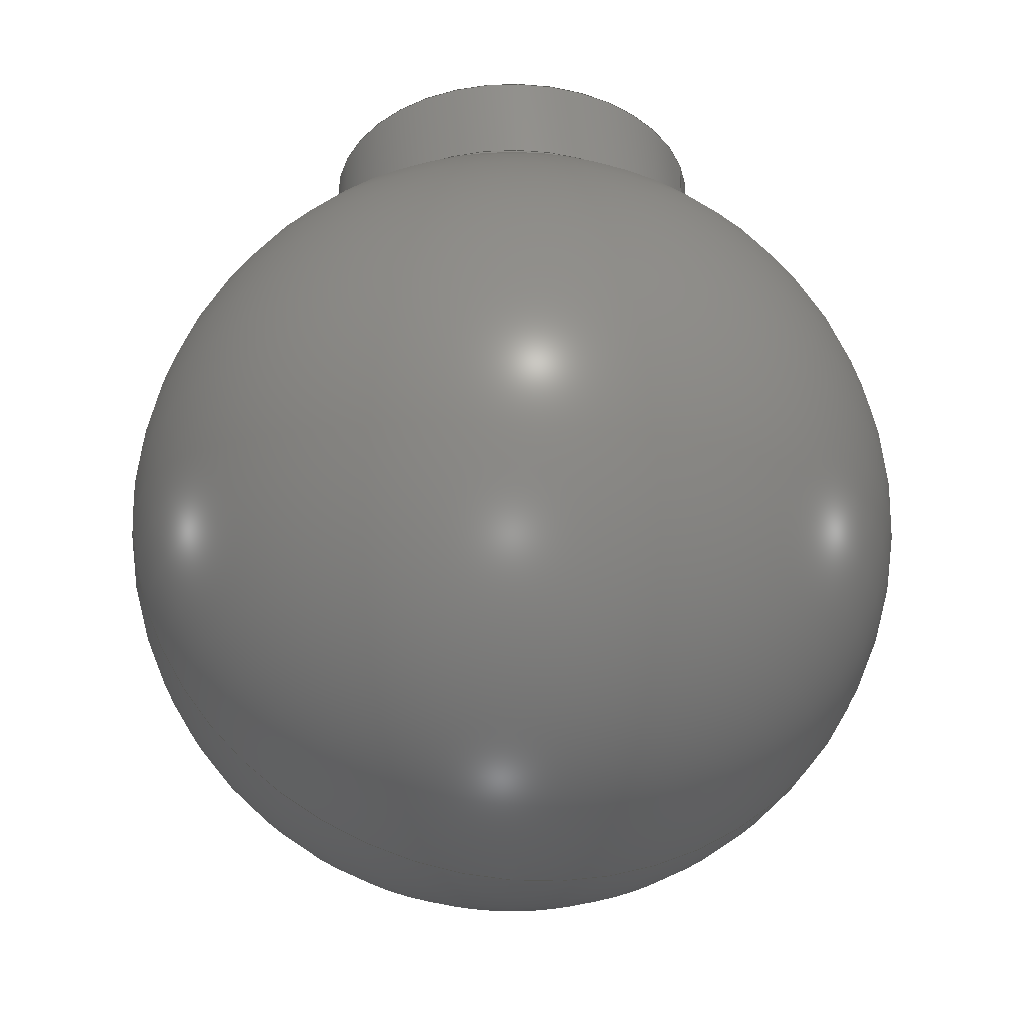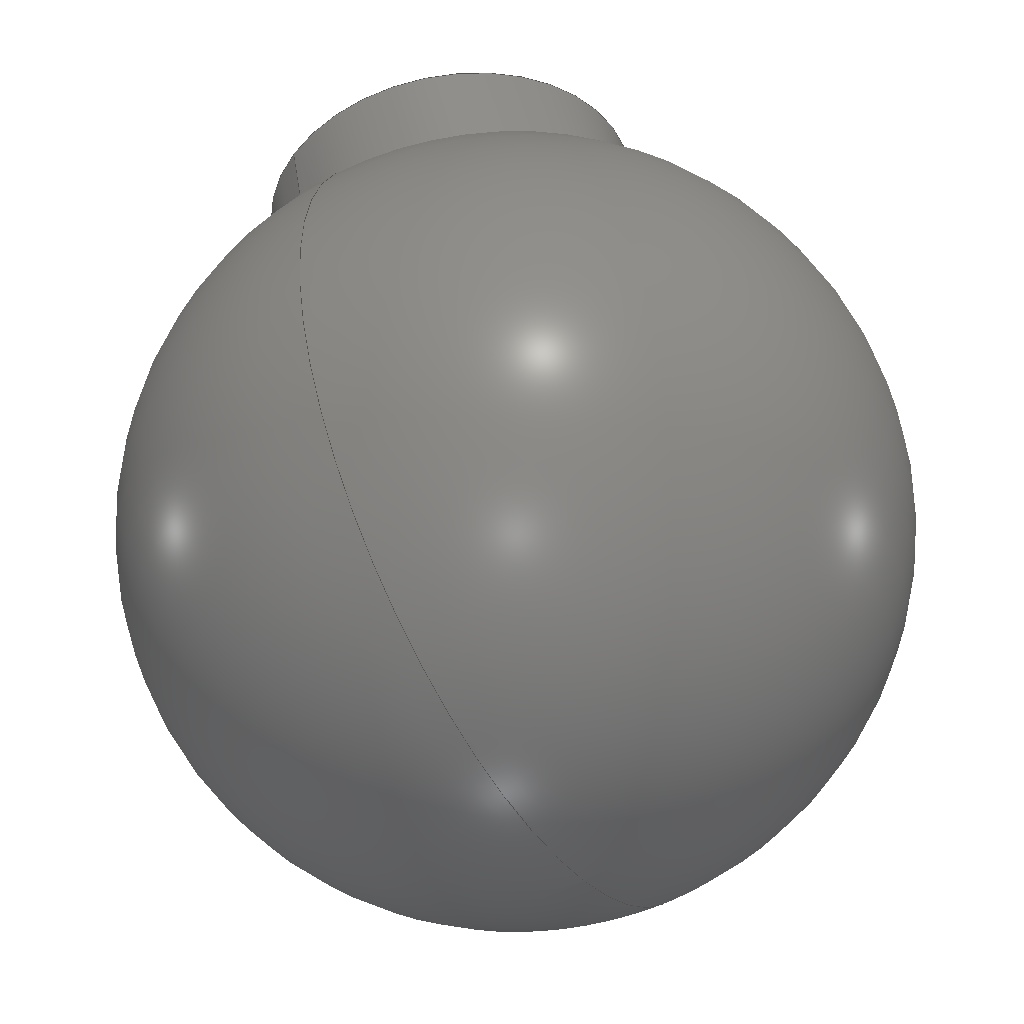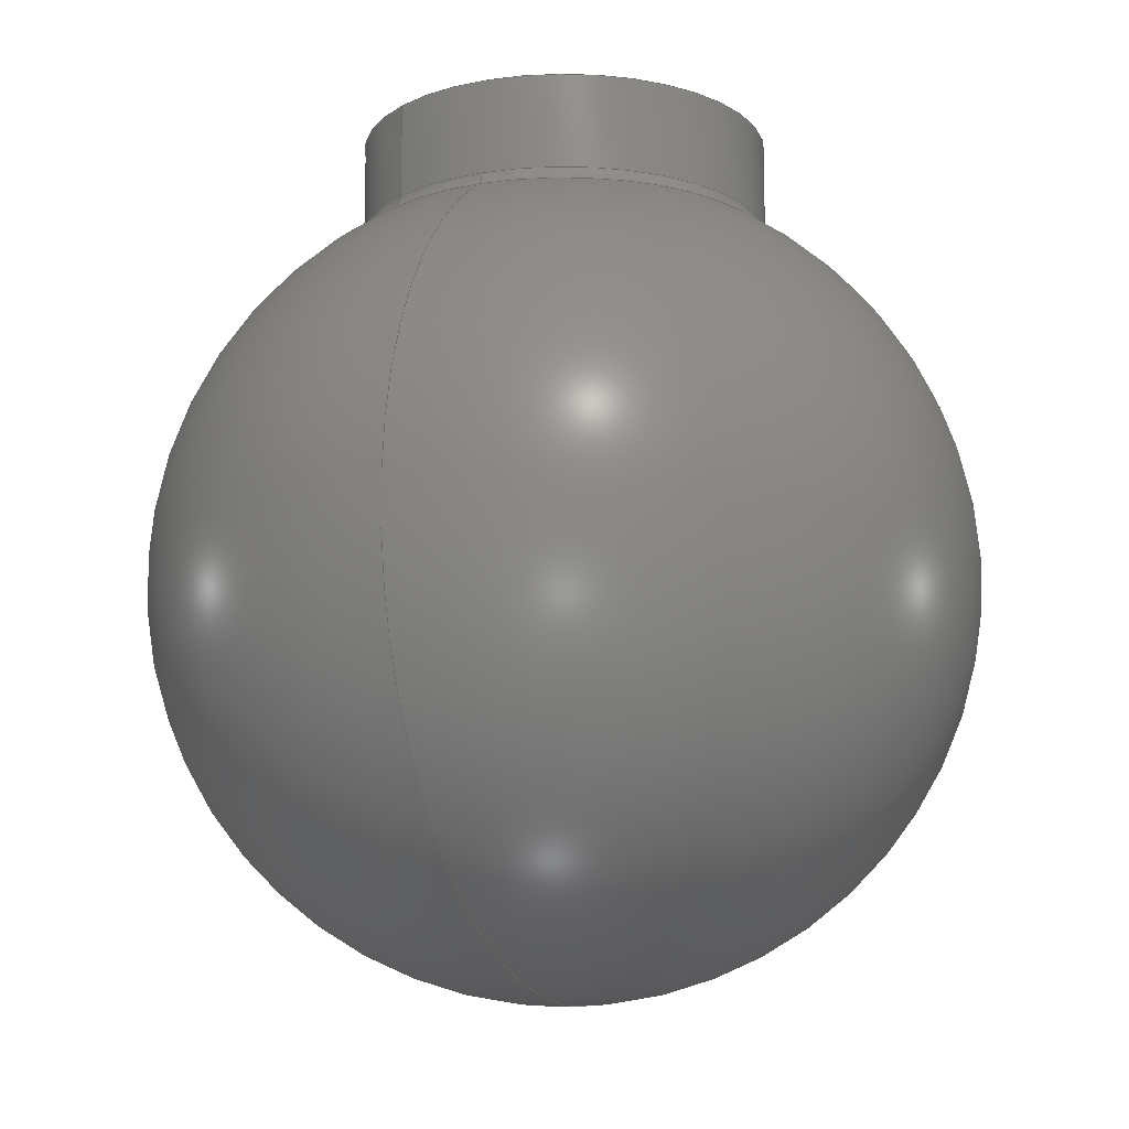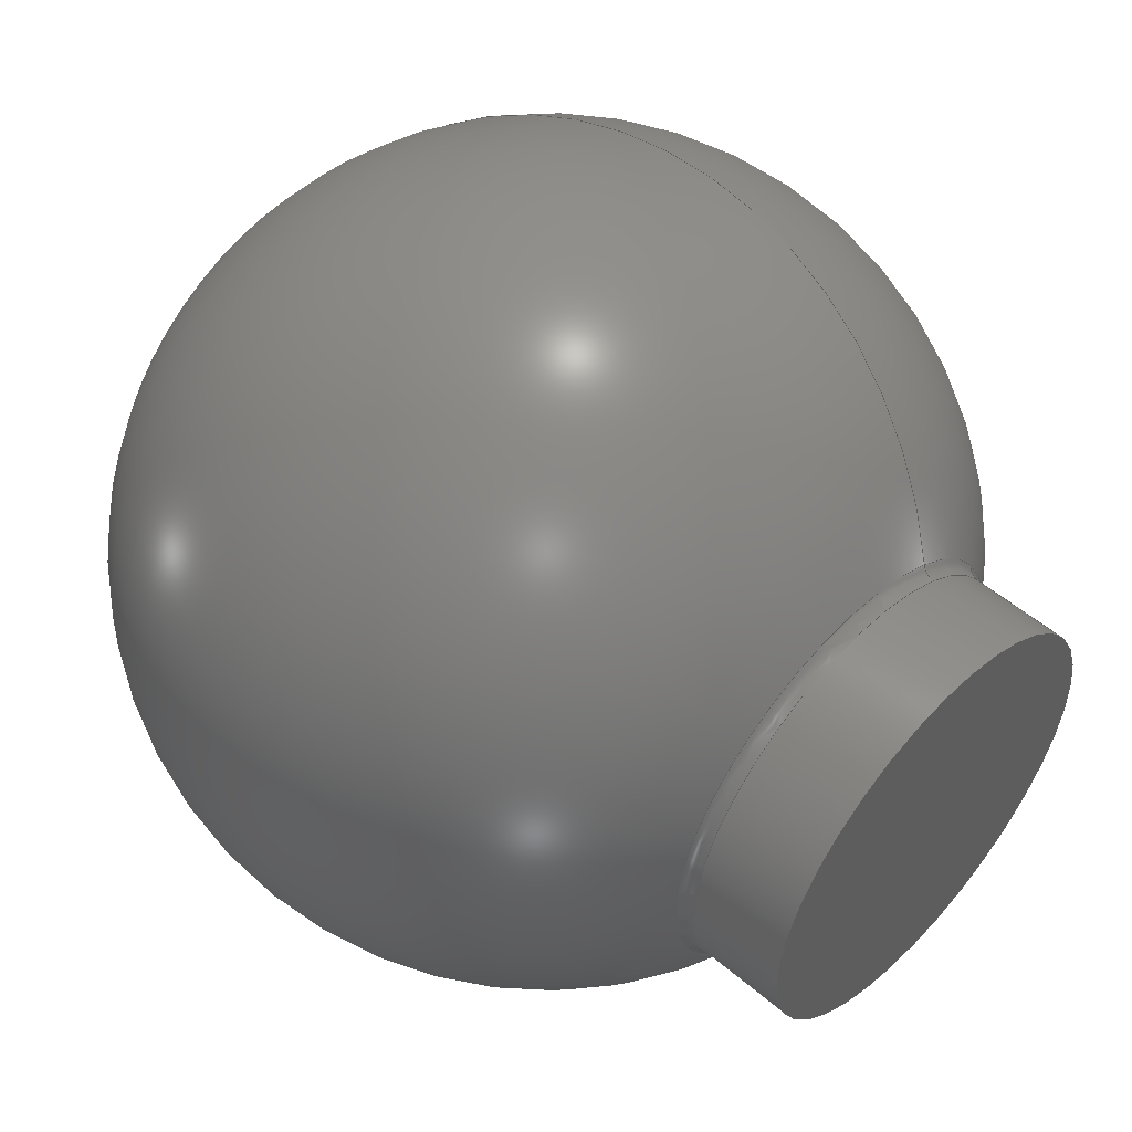
<metadata>
{"format":"step","ext":"stp","renderer":"f3d","projection":"perspective","resolution":1024,"background":"white","views":[{"elev":-31.5,"azim":-129.4,"up":"+Z"},{"elev":54.4,"azim":171.0,"up":"+Y"},{"elev":-13.6,"azim":174.0,"up":"+Z"},{"elev":51.7,"azim":-47.2,"up":"+Y"}]}
</metadata>
<code>
ISO-10303-21;
DATA;
#1=PRODUCT('leveling_ball','','',(#244)) ;
#2=APPLICATION_CONTEXT('configuration controlled 3D design of mechanical parts and assemblies') ;
#3=PRODUCT_DEFINITION('',' ',#250,#204) ;
#4=SECURITY_CLASSIFICATION(' ',' ',#5) ;
#5=SECURITY_CLASSIFICATION_LEVEL('unclassified') ;
#6=CARTESIAN_POINT(' ',(0,0,0)) ;
#7=CARTESIAN_POINT('Axis2P3D Location',(0,1.457e-13,68)) ;
#8=CARTESIAN_POINT('Axis2P3D Location',(0,1.457e-13,68)) ;
#9=CARTESIAN_POINT('Vertex',(10.52,6.754,68)) ;
#10=CARTESIAN_POINT('Vertex',(-10.52,-6.754,68)) ;
#11=CARTESIAN_POINT('Axis2P3D Location',(0,1.457e-13,68)) ;
#12=CARTESIAN_POINT('Axis2P3D Location',(0,1.367e-13,64.83)) ;
#13=CARTESIAN_POINT('Line Origine',(-10.52,-6.754,64.83)) ;
#14=CARTESIAN_POINT('Vertex',(-10.52,-6.754,62.22)) ;
#15=CARTESIAN_POINT('Line Origine',(10.52,6.754,64.83)) ;
#16=CARTESIAN_POINT('Vertex',(10.52,6.754,62.22)) ;
#17=CARTESIAN_POINT('Axis2P3D Location',(0,1.293e-13,62.22)) ;
#18=CARTESIAN_POINT('Vertex',(5.993,10.97,62.22)) ;
#19=CARTESIAN_POINT('Axis2P3D Location',(0,1.293e-13,62.22)) ;
#20=CARTESIAN_POINT('Axis2P3D Location',(0,1.293e-13,62.22)) ;
#21=CARTESIAN_POINT('Vertex',(-5.993,-10.97,62.22)) ;
#22=CARTESIAN_POINT('Axis2P3D Location',(0,1.293e-13,62.22)) ;
#23=CARTESIAN_POINT('Axis2P3D Location',(0,0,40)) ;
#24=CARTESIAN_POINT('Axis2P3D Location',(0,0,40)) ;
#25=CARTESIAN_POINT('Vertex',(7.339e-16,-6.953e-14,15)) ;
#26=CARTESIAN_POINT('Vertex',(-6.223,-11.39,61.37)) ;
#27=CARTESIAN_POINT('Axis2P3D Location',(0,0,40)) ;
#28=CARTESIAN_POINT('Vertex',(6.223,11.39,61.37)) ;
#29=CARTESIAN_POINT('Axis2P3D Location',(0,6.057e-14,61.37)) ;
#30=CARTESIAN_POINT('Vertex',(10.92,7.014,61.37)) ;
#31=CARTESIAN_POINT('Axis2P3D Location',(0,6.057e-14,61.37)) ;
#32=CARTESIAN_POINT('Axis2P3D Location',(0,6.057e-14,61.37)) ;
#33=CARTESIAN_POINT('Vertex',(-10.92,-7.014,61.37)) ;
#34=CARTESIAN_POINT('Axis2P3D Location',(0,6.057e-14,61.37)) ;
#35=CARTESIAN_POINT('Axis2P3D Location',(1.11e-15,1.386e-13,62.22)) ;
#36=CARTESIAN_POINT('Axis2P3D Location',(-6.472,-11.85,62.22)) ;
#37=CARTESIAN_POINT('Axis2P3D Location',(-11.36,-7.294,62.22)) ;
#38=CARTESIAN_POINT('Axis2P3D Location',(-1.776e-15,1.275e-13,62.22)) ;
#39=CARTESIAN_POINT('Axis2P3D Location',(11.36,7.294,62.22)) ;
#40=CARTESIAN_POINT('Axis2P3D Location',(-3.553e-15,1.226e-13,62.22)) ;
#41=CARTESIAN_POINT('Axis2P3D Location',(6.472,11.85,62.22)) ;
#42=CARTESIAN_POINT('Axis2P3D Location',(-4.163e-15,1.315e-13,62.22)) ;
#43=CARTESIAN_POINT('Axis2P3D Location',(0,0,0)) ;
#44=DIRECTION('Axis2P3D Direction',(-0,-2.835e-15,-1)) ;
#45=DIRECTION('Axis2P3D XDirection',(0,-1,2.835e-15)) ;
#46=DIRECTION('Axis2P3D Direction',(-0,-2.835e-15,-1)) ;
#47=DIRECTION('Axis2P3D Direction',(-0,-2.835e-15,-1)) ;
#48=DIRECTION('Axis2P3D Direction',(-0,-2.835e-15,-1)) ;
#49=DIRECTION('Axis2P3D XDirection',(-0.8415,-0.5403,1.532e-15)) ;
#50=DIRECTION('Vector Direction',(0,-2.798e-15,-1)) ;
#51=DIRECTION('Vector Direction',(0,-2.798e-15,-1)) ;
#52=DIRECTION('Axis2P3D Direction',(-0,-2.835e-15,-1)) ;
#53=DIRECTION('Axis2P3D Direction',(-0,-2.835e-15,-1)) ;
#54=DIRECTION('Axis2P3D Direction',(-0,-2.835e-15,-1)) ;
#55=DIRECTION('Axis2P3D Direction',(-0,-2.835e-15,-1)) ;
#56=DIRECTION('Axis2P3D Direction',(0,-2.835e-15,-1)) ;
#57=DIRECTION('Axis2P3D XDirection',(0.4794,0.8776,-2.274e-15)) ;
#58=DIRECTION('Axis2P3D Direction',(0.8776,-0.4794,1.359e-15)) ;
#59=DIRECTION('Axis2P3D Direction',(-0.8776,0.4794,-1.359e-15)) ;
#60=DIRECTION('Axis2P3D Direction',(0,-2.835e-15,-1)) ;
#61=DIRECTION('Axis2P3D Direction',(0,-2.835e-15,-1)) ;
#62=DIRECTION('Axis2P3D Direction',(0,-2.835e-15,-1)) ;
#63=DIRECTION('Axis2P3D Direction',(0,-2.835e-15,-1)) ;
#64=DIRECTION('Axis2P3D Direction',(4.552e-16,-6.363e-15,-1)) ;
#65=DIRECTION('Axis2P3D XDirection',(0.128,-0.9918,6.569e-15)) ;
#66=DIRECTION('Axis2P3D Direction',(0.8776,-0.4794,3.45e-15)) ;
#67=DIRECTION('Axis2P3D Direction',(0.5403,-0.8415,5.6e-15)) ;
#68=DIRECTION('Axis2P3D Direction',(8.156e-17,-2.303e-15,-1)) ;
#69=DIRECTION('Axis2P3D XDirection',(0.4794,0.8776,-2.19e-15)) ;
#70=DIRECTION('Axis2P3D Direction',(-0.5403,0.8415,-1.982e-15)) ;
#71=DIRECTION('Axis2P3D Direction',(-2.006e-15,-6.507e-15,-1)) ;
#72=DIRECTION('Axis2P3D XDirection',(0.4794,0.8776,-6.569e-15)) ;
#73=DIRECTION('Axis2P3D Direction',(-0.8776,0.4794,-1.359e-15)) ;
#74=DIRECTION('Axis2P3D Direction',(6.234e-17,2.169e-15,1)) ;
#75=DIRECTION('Axis2P3D XDirection',(0.4794,0.8776,-1.705e-15)) ;
#76=DIRECTION('Axis2P3D Direction',(0,0,1)) ;
#77=DIRECTION('Axis2P3D XDirection',(1,0,0)) ;
#78=AXIS2_PLACEMENT_3D(' ',#6,$,$) ;
#79=AXIS2_PLACEMENT_3D('Plane Axis2P3D',#7,#44,#45) ;
#80=AXIS2_PLACEMENT_3D('Circle Axis2P3D',#8,#46,$) ;
#81=AXIS2_PLACEMENT_3D('Circle Axis2P3D',#11,#47,$) ;
#82=AXIS2_PLACEMENT_3D('Cylinder Axis2P3D',#12,#48,#49) ;
#83=AXIS2_PLACEMENT_3D('Circle Axis2P3D',#17,#52,$) ;
#84=AXIS2_PLACEMENT_3D('Circle Axis2P3D',#19,#53,$) ;
#85=AXIS2_PLACEMENT_3D('Circle Axis2P3D',#20,#54,$) ;
#86=AXIS2_PLACEMENT_3D('Circle Axis2P3D',#22,#55,$) ;
#87=AXIS2_PLACEMENT_3D('Sphere Axis2P3D',#23,#56,#57) ;
#88=AXIS2_PLACEMENT_3D('Circle Axis2P3D',#24,#58,$) ;
#89=AXIS2_PLACEMENT_3D('Circle Axis2P3D',#27,#59,$) ;
#90=AXIS2_PLACEMENT_3D('Circle Axis2P3D',#29,#60,$) ;
#91=AXIS2_PLACEMENT_3D('Circle Axis2P3D',#31,#61,$) ;
#92=AXIS2_PLACEMENT_3D('Circle Axis2P3D',#32,#62,$) ;
#93=AXIS2_PLACEMENT_3D('Circle Axis2P3D',#34,#63,$) ;
#94=AXIS2_PLACEMENT_3D('Torus Axis2P3D',#35,#64,#65) ;
#95=AXIS2_PLACEMENT_3D('Circle Axis2P3D',#36,#66,$) ;
#96=AXIS2_PLACEMENT_3D('Circle Axis2P3D',#37,#67,$) ;
#97=AXIS2_PLACEMENT_3D('Torus Axis2P3D',#38,#68,#69) ;
#98=AXIS2_PLACEMENT_3D('Circle Axis2P3D',#39,#70,$) ;
#99=AXIS2_PLACEMENT_3D('Torus Axis2P3D',#40,#71,#72) ;
#100=AXIS2_PLACEMENT_3D('Circle Axis2P3D',#41,#73,$) ;
#101=AXIS2_PLACEMENT_3D('Torus Axis2P3D',#42,#74,#75) ;
#102=AXIS2_PLACEMENT_3D('',#43,#76,#77) ;
#103=PRODUCT_DEFINITION_SHAPE(' ',' ',#3) ;
#104=APPROVAL_PERSON_ORGANIZATION(#105,#108,#110) ;
#105=PERSON_AND_ORGANIZATION(#106,#107) ;
#106=PERSON(' ',' ',' ',$,$,$) ;
#107=ORGANIZATION(' ',' ',' ') ;
#108=APPROVAL(#109,' ') ;
#109=APPROVAL_STATUS('not_yet_approved') ;
#110=APPROVAL_ROLE('APPROVER') ;
#111=DATE_AND_TIME(#167,#112) ;
#112=LOCAL_TIME(15,35,46,#113) ;
#113=COORDINATED_UNIVERSAL_TIME_OFFSET(0,0,.AHEAD.) ;
#114=ORIENTED_EDGE('',*,*,#205,.F.) ;
#115=ORIENTED_EDGE('',*,*,#206,.F.) ;
#116=ORIENTED_EDGE('',*,*,#207,.F.) ;
#117=ORIENTED_EDGE('',*,*,#206,.T.) ;
#118=ORIENTED_EDGE('',*,*,#208,.T.) ;
#119=ORIENTED_EDGE('',*,*,#209,.T.) ;
#120=ORIENTED_EDGE('',*,*,#210,.T.) ;
#121=ORIENTED_EDGE('',*,*,#208,.F.) ;
#122=ORIENTED_EDGE('',*,*,#205,.T.) ;
#123=ORIENTED_EDGE('',*,*,#207,.T.) ;
#124=ORIENTED_EDGE('',*,*,#211,.T.) ;
#125=ORIENTED_EDGE('',*,*,#212,.T.) ;
#126=ORIENTED_EDGE('',*,*,#213,.F.) ;
#127=ORIENTED_EDGE('',*,*,#214,.T.) ;
#128=ORIENTED_EDGE('',*,*,#215,.F.) ;
#129=ORIENTED_EDGE('',*,*,#216,.F.) ;
#130=ORIENTED_EDGE('',*,*,#214,.F.) ;
#131=ORIENTED_EDGE('',*,*,#213,.T.) ;
#132=ORIENTED_EDGE('',*,*,#217,.F.) ;
#133=ORIENTED_EDGE('',*,*,#218,.F.) ;
#134=ORIENTED_EDGE('',*,*,#217,.T.) ;
#135=ORIENTED_EDGE('',*,*,#219,.T.) ;
#136=ORIENTED_EDGE('',*,*,#211,.F.) ;
#137=ORIENTED_EDGE('',*,*,#220,.F.) ;
#138=ORIENTED_EDGE('',*,*,#216,.T.) ;
#139=ORIENTED_EDGE('',*,*,#221,.T.) ;
#140=ORIENTED_EDGE('',*,*,#212,.F.) ;
#141=ORIENTED_EDGE('',*,*,#219,.F.) ;
#142=ORIENTED_EDGE('',*,*,#215,.T.) ;
#143=ORIENTED_EDGE('',*,*,#222,.T.) ;
#144=ORIENTED_EDGE('',*,*,#209,.F.) ;
#145=ORIENTED_EDGE('',*,*,#221,.F.) ;
#146=ORIENTED_EDGE('',*,*,#218,.T.) ;
#147=ORIENTED_EDGE('',*,*,#220,.T.) ;
#148=ORIENTED_EDGE('',*,*,#210,.F.) ;
#149=ORIENTED_EDGE('',*,*,#222,.F.) ;
#150=CLOSED_SHELL('Closed Shell',(#155,#156,#157,#158,#159,#160,#161,#162,#163)) ;
#151=VECTOR('Line Direction',#50,1) ;
#152=VECTOR('Line Direction',#51,1) ;
#153=ADVANCED_BREP_SHAPE_REPRESENTATION('NONE',(#166),#268) ;
#154=SHAPE_REPRESENTATION(' ',(#78),#268) ;
#155=ADVANCED_FACE('PartBody',(#232),#246,.F.) ;
#156=ADVANCED_FACE('PartBody',(#233),#199,.T.) ;
#157=ADVANCED_FACE('PartBody',(#234),#199,.T.) ;
#158=ADVANCED_FACE('PartBody',(#235),#253,.T.) ;
#159=ADVANCED_FACE('PartBody',(#236),#253,.T.) ;
#160=ADVANCED_FACE('PartBody',(#237),#200,.F.) ;
#161=ADVANCED_FACE('PartBody',(#238),#201,.F.) ;
#162=ADVANCED_FACE('PartBody',(#239),#202,.F.) ;
#163=ADVANCED_FACE('PartBody',(#240),#203,.F.) ;
#164=APPLICATION_PROTOCOL_DEFINITION('international standard','config_control_design',1994,#2) ;
#165=APPROVAL_DATE_TIME(#111,#108) ;
#166=MANIFOLD_SOLID_BREP('PartBody',#150) ;
#167=CALENDAR_DATE(2023,17,2) ;
#168=CC_DESIGN_APPROVAL(#108,(#4,#250,#3)) ;
#169=CC_DESIGN_DATE_AND_TIME_ASSIGNMENT(#111,#171,(#4)) ;
#170=CC_DESIGN_DATE_AND_TIME_ASSIGNMENT(#111,#172,(#3)) ;
#171=DATE_TIME_ROLE('classification_date') ;
#172=DATE_TIME_ROLE('creation_date') ;
#173=CC_DESIGN_PERSON_AND_ORGANIZATION_ASSIGNMENT(#105,#177,(#4)) ;
#174=CC_DESIGN_PERSON_AND_ORGANIZATION_ASSIGNMENT(#105,#178,(#250)) ;
#175=CC_DESIGN_PERSON_AND_ORGANIZATION_ASSIGNMENT(#105,#179,(#250,#3)) ;
#176=CC_DESIGN_PERSON_AND_ORGANIZATION_ASSIGNMENT(#105,#180,(#1)) ;
#177=PERSON_AND_ORGANIZATION_ROLE('classification_officer') ;
#178=PERSON_AND_ORGANIZATION_ROLE('design_supplier') ;
#179=PERSON_AND_ORGANIZATION_ROLE('creator') ;
#180=PERSON_AND_ORGANIZATION_ROLE('design_owner') ;
#181=CC_DESIGN_SECURITY_CLASSIFICATION(#4,(#250)) ;
#182=CIRCLE('generated circle',#80,12.5) ;
#183=CIRCLE('generated circle',#81,12.5) ;
#184=CIRCLE('generated circle',#83,12.5) ;
#185=CIRCLE('generated circle',#84,12.5) ;
#186=CIRCLE('generated circle',#85,12.5) ;
#187=CIRCLE('generated circle',#86,12.5) ;
#188=CIRCLE('generated circle',#88,25) ;
#189=CIRCLE('generated circle',#89,25) ;
#190=CIRCLE('generated circle',#90,12.98) ;
#191=CIRCLE('generated circle',#91,12.98) ;
#192=CIRCLE('generated circle',#92,12.98) ;
#193=CIRCLE('generated circle',#93,12.98) ;
#194=CIRCLE('generated circle',#95,1) ;
#195=CIRCLE('generated circle',#96,1) ;
#196=CIRCLE('generated circle',#98,1) ;
#197=CIRCLE('generated circle',#100,1) ;
#198=SHAPE_REPRESENTATION_RELATIONSHIP(' ',' ',#154,#153) ;
#199=CYLINDRICAL_SURFACE('generated cylinder',#82,12.5) ;
#200=TOROIDAL_SURFACE('homeo Torus',#94,13.5,1) ;
#201=TOROIDAL_SURFACE('homeo Torus',#97,13.5,1) ;
#202=TOROIDAL_SURFACE('homeo Torus',#99,13.5,1) ;
#203=TOROIDAL_SURFACE('homeo Torus',#101,13.5,1) ;
#204=DESIGN_CONTEXT(' ',#2,'design') ;
#205=EDGE_CURVE('',#254,#255,#182,.T.) ;
#206=EDGE_CURVE('',#255,#254,#183,.T.) ;
#207=EDGE_CURVE('',#255,#256,#242,.T.) ;
#208=EDGE_CURVE('',#254,#257,#243,.T.) ;
#209=EDGE_CURVE('',#257,#258,#184,.F.) ;
#210=EDGE_CURVE('',#258,#256,#185,.F.) ;
#211=EDGE_CURVE('',#256,#259,#186,.F.) ;
#212=EDGE_CURVE('',#259,#257,#187,.F.) ;
#213=EDGE_CURVE('',#260,#261,#188,.F.) ;
#214=EDGE_CURVE('',#260,#262,#189,.F.) ;
#215=EDGE_CURVE('',#263,#262,#190,.F.) ;
#216=EDGE_CURVE('',#261,#263,#191,.F.) ;
#217=EDGE_CURVE('',#264,#261,#192,.F.) ;
#218=EDGE_CURVE('',#262,#264,#193,.F.) ;
#219=EDGE_CURVE('',#261,#259,#194,.T.) ;
#220=EDGE_CURVE('',#264,#256,#195,.T.) ;
#221=EDGE_CURVE('',#263,#257,#196,.T.) ;
#222=EDGE_CURVE('',#262,#258,#197,.T.) ;
#223=EDGE_LOOP('',(#114,#115)) ;
#224=EDGE_LOOP('',(#116,#117,#118,#119,#120)) ;
#225=EDGE_LOOP('',(#121,#122,#123,#124,#125)) ;
#226=EDGE_LOOP('',(#126,#127,#128,#129)) ;
#227=EDGE_LOOP('',(#130,#131,#132,#133)) ;
#228=EDGE_LOOP('',(#134,#135,#136,#137)) ;
#229=EDGE_LOOP('',(#138,#139,#140,#141)) ;
#230=EDGE_LOOP('',(#142,#143,#144,#145)) ;
#231=EDGE_LOOP('',(#146,#147,#148,#149)) ;
#232=FACE_OUTER_BOUND('',#223,.T.) ;
#233=FACE_OUTER_BOUND('',#224,.T.) ;
#234=FACE_OUTER_BOUND('',#225,.T.) ;
#235=FACE_OUTER_BOUND('',#226,.T.) ;
#236=FACE_OUTER_BOUND('',#227,.T.) ;
#237=FACE_OUTER_BOUND('',#228,.T.) ;
#238=FACE_OUTER_BOUND('',#229,.T.) ;
#239=FACE_OUTER_BOUND('',#230,.T.) ;
#240=FACE_OUTER_BOUND('',#231,.T.) ;
#241=UNCERTAINTY_MEASURE_WITH_UNIT(LENGTH_MEASURE(0.005),#265,'distance_accuracy_value','CONFUSED CURVE UNCERTAINTY') ;
#242=LINE('Line',#13,#151) ;
#243=LINE('Line',#15,#152) ;
#244=MECHANICAL_CONTEXT(' ',#2,'mechanical') ;
#245=PERSONAL_ADDRESS(' ',' ',' ',' ',' ',' ',' ',' ',' ',' ',' ',' ',(#106),' ') ;
#246=PLANE('Plane',#79) ;
#247=PLANE_ANGLE_MEASURE_WITH_UNIT(PLANE_ANGLE_MEASURE(0.01745),#266) ;
#248=PRODUCT_CATEGORY('part',$) ;
#249=PRODUCT_CATEGORY_RELATIONSHIP(' ',' ',#248,#251) ;
#250=PRODUCT_DEFINITION_FORMATION_WITH_SPECIFIED_SOURCE('',' ',#1,.NOT_KNOWN.) ;
#251=PRODUCT_RELATED_PRODUCT_CATEGORY('detail',$,(#1)) ;
#252=SHAPE_DEFINITION_REPRESENTATION(#103,#154) ;
#253=SPHERICAL_SURFACE('',#87,25) ;
#254=VERTEX_POINT('',#9) ;
#255=VERTEX_POINT('',#10) ;
#256=VERTEX_POINT('',#14) ;
#257=VERTEX_POINT('',#16) ;
#258=VERTEX_POINT('',#18) ;
#259=VERTEX_POINT('',#21) ;
#260=VERTEX_POINT('',#25) ;
#261=VERTEX_POINT('',#26) ;
#262=VERTEX_POINT('',#28) ;
#263=VERTEX_POINT('',#30) ;
#264=VERTEX_POINT('',#33) ;
#265=(LENGTH_UNIT()NAMED_UNIT(*)SI_UNIT(.MILLI.,.METRE.)) ;
#266=(NAMED_UNIT(*)PLANE_ANGLE_UNIT()SI_UNIT($,.RADIAN.)) ;
#267=(NAMED_UNIT(*)SI_UNIT($,.STERADIAN.)SOLID_ANGLE_UNIT()) ;
#268=(GEOMETRIC_REPRESENTATION_CONTEXT(3)GLOBAL_UNCERTAINTY_ASSIGNED_CONTEXT((#241))GLOBAL_UNIT_ASSIGNED_CONTEXT((#265,#266,#267))REPRESENTATION_CONTEXT(' ',' ')) ;
ENDSEC;
END-ISO-10303-21;

</code>
